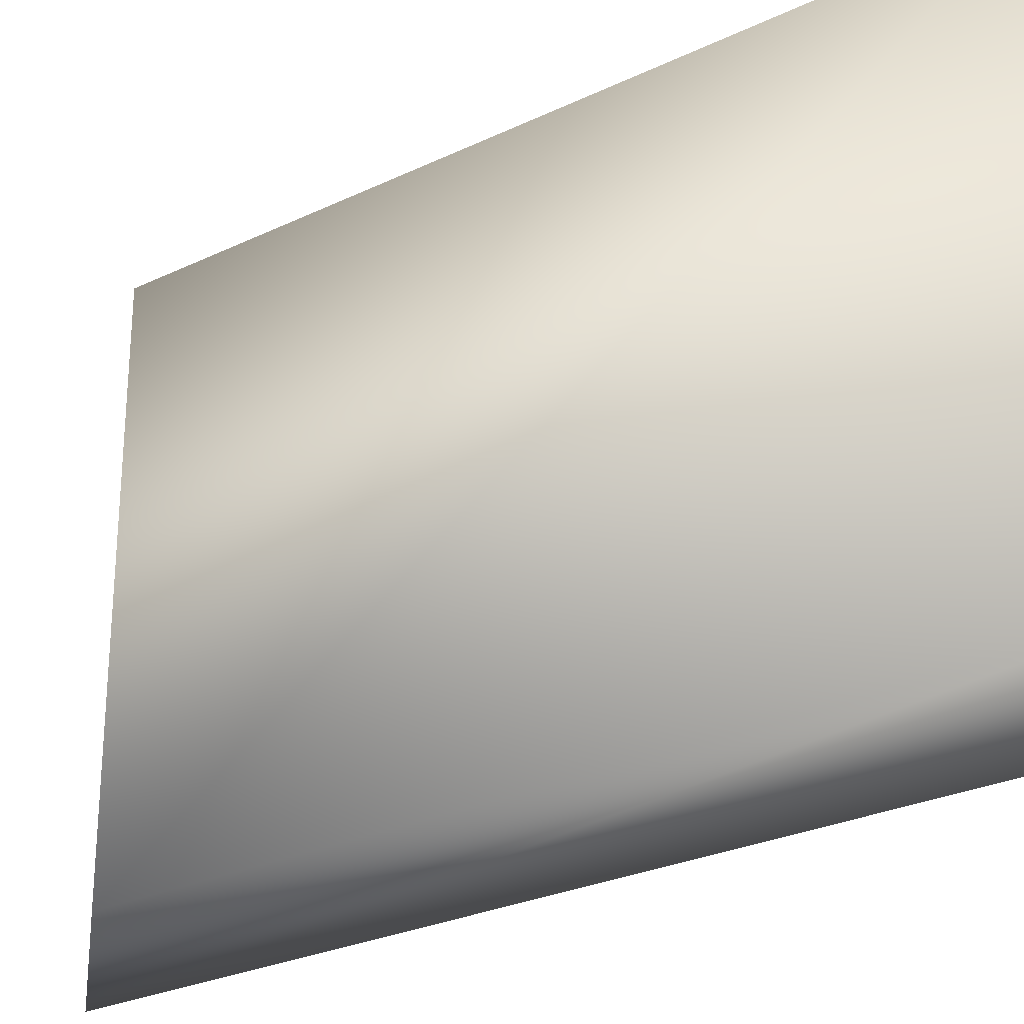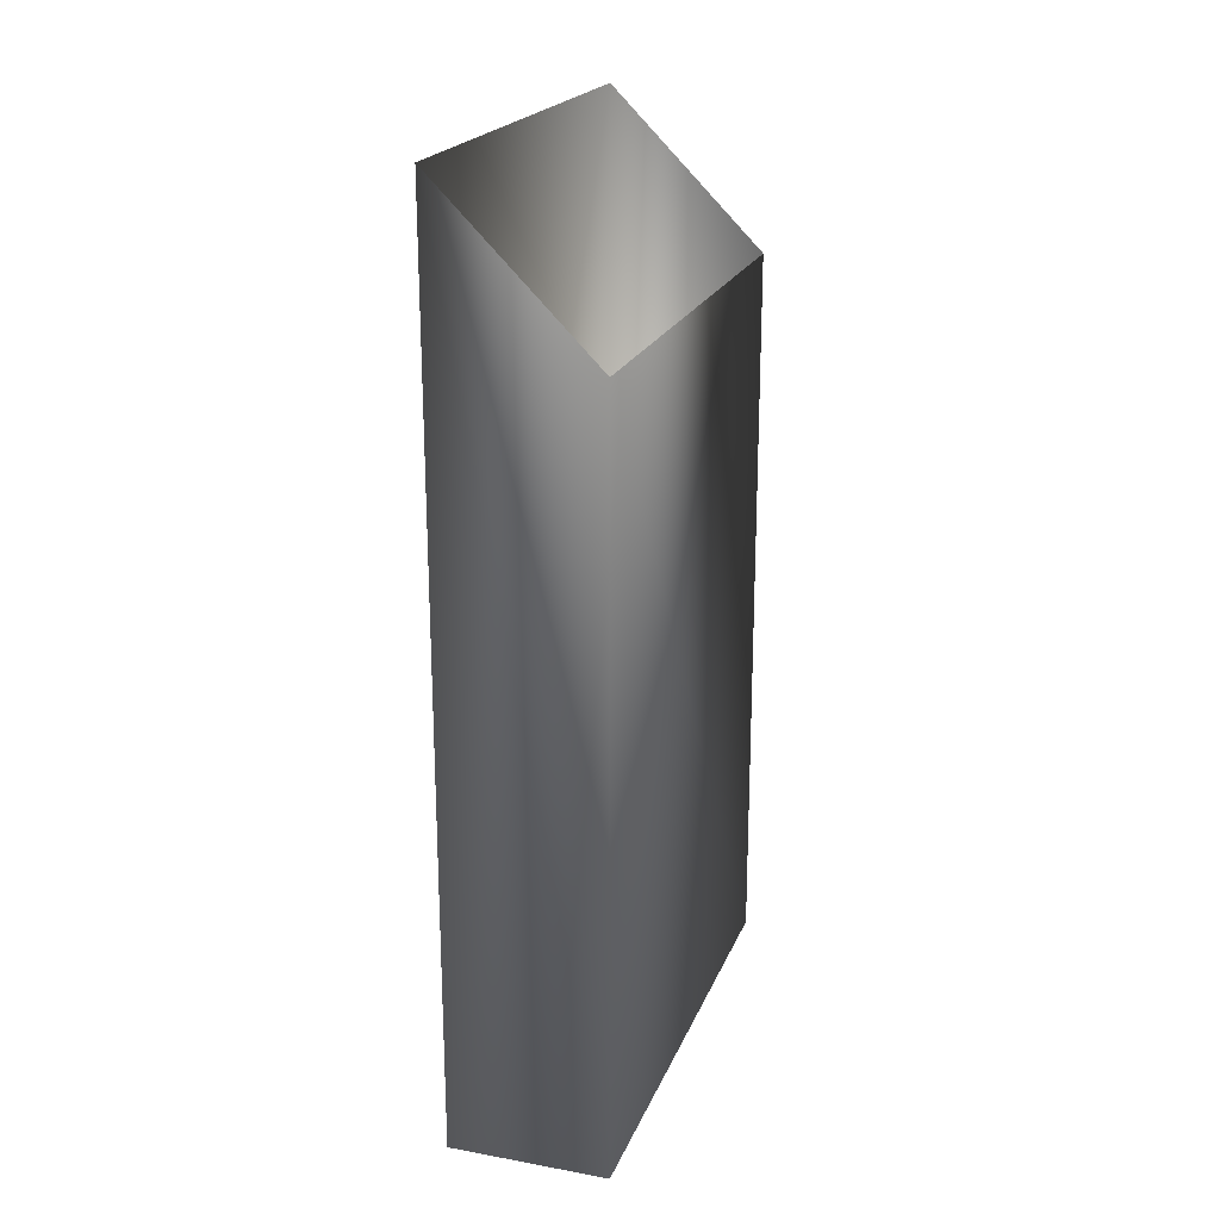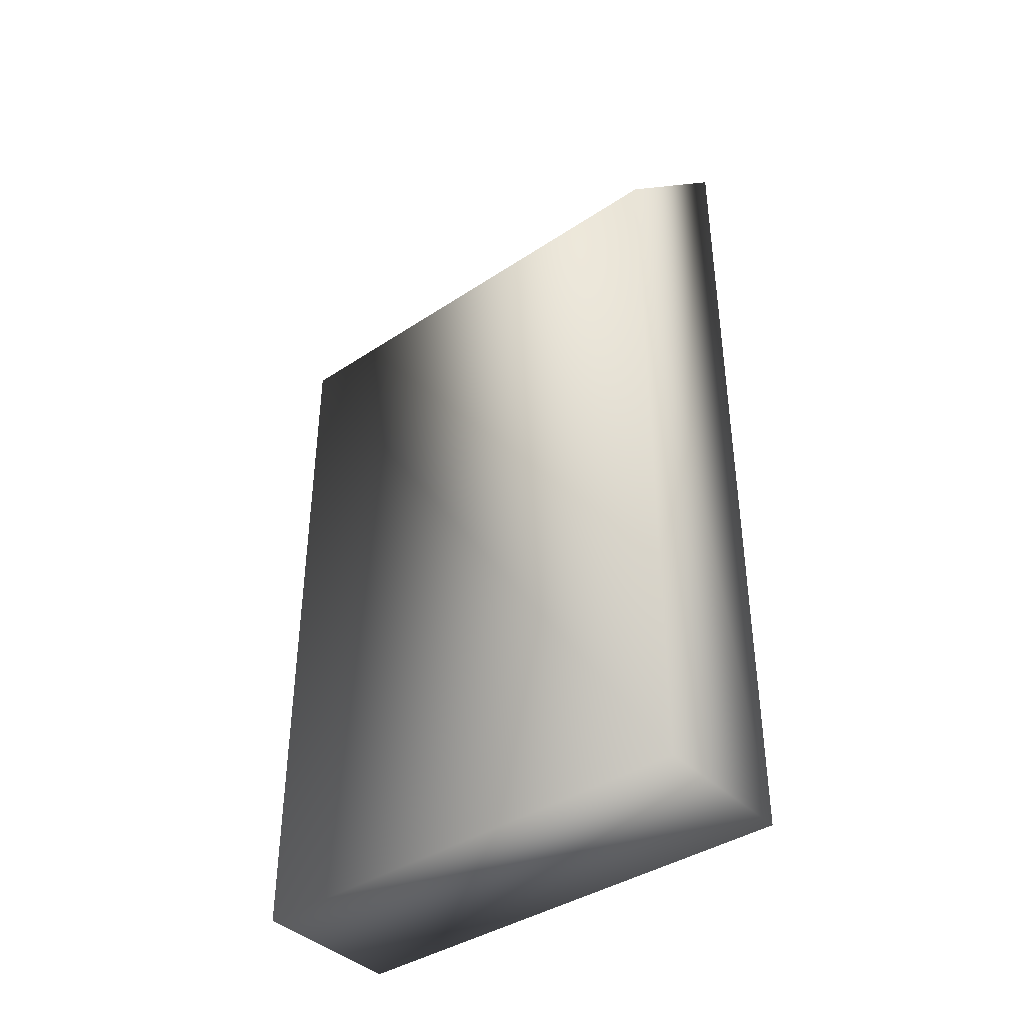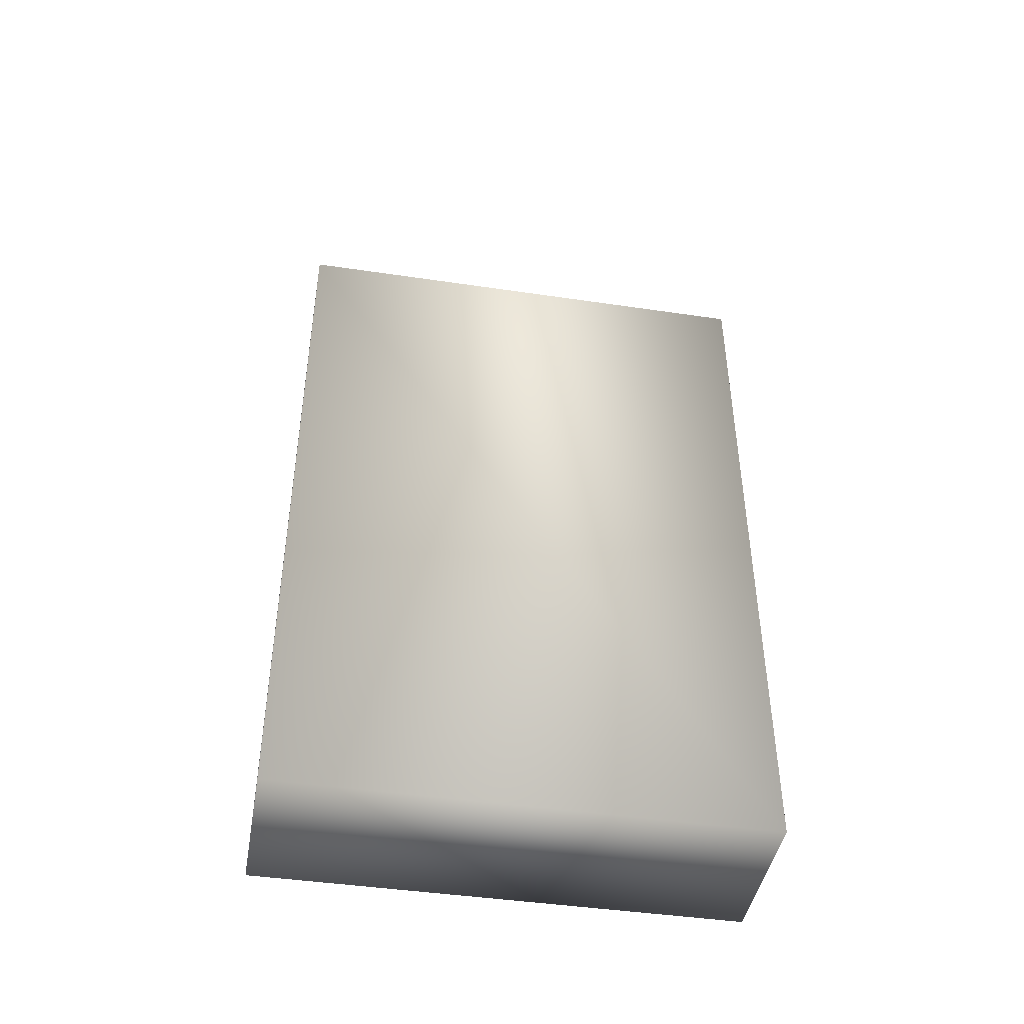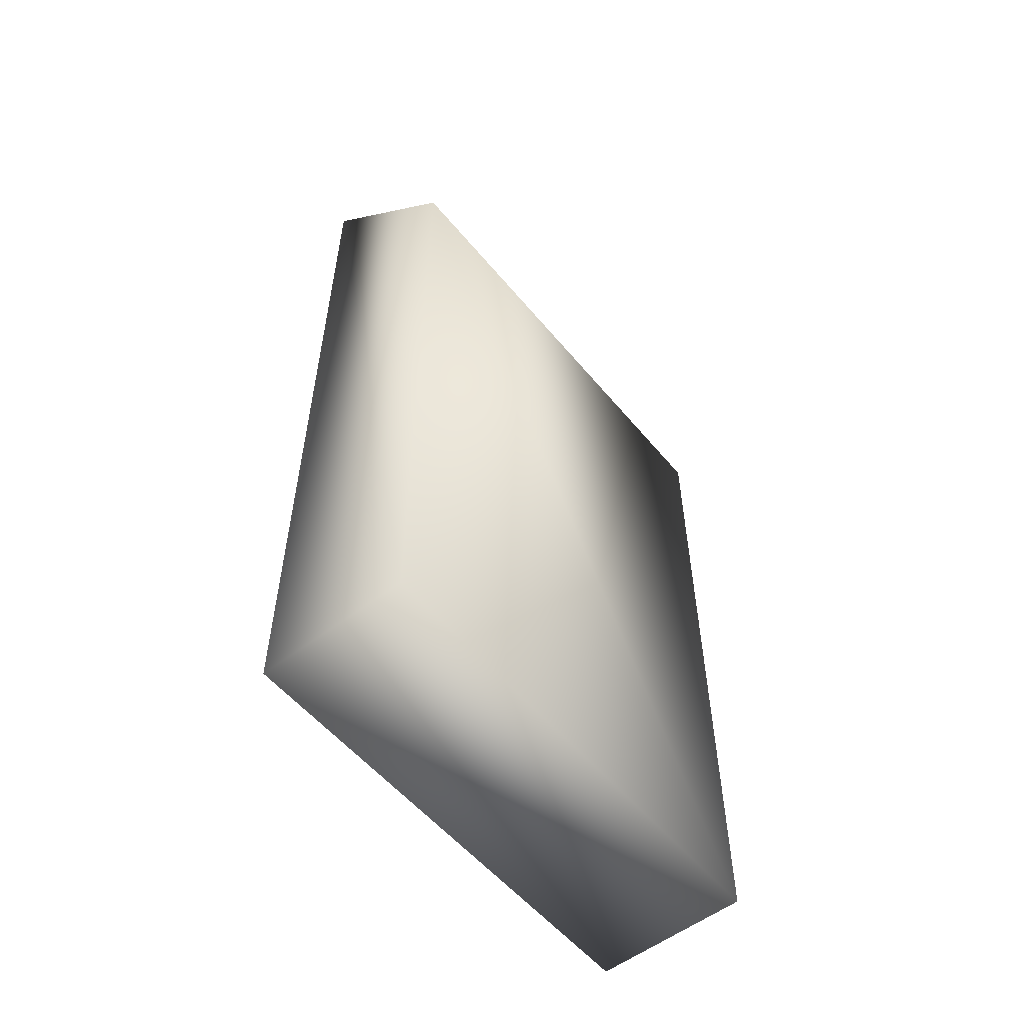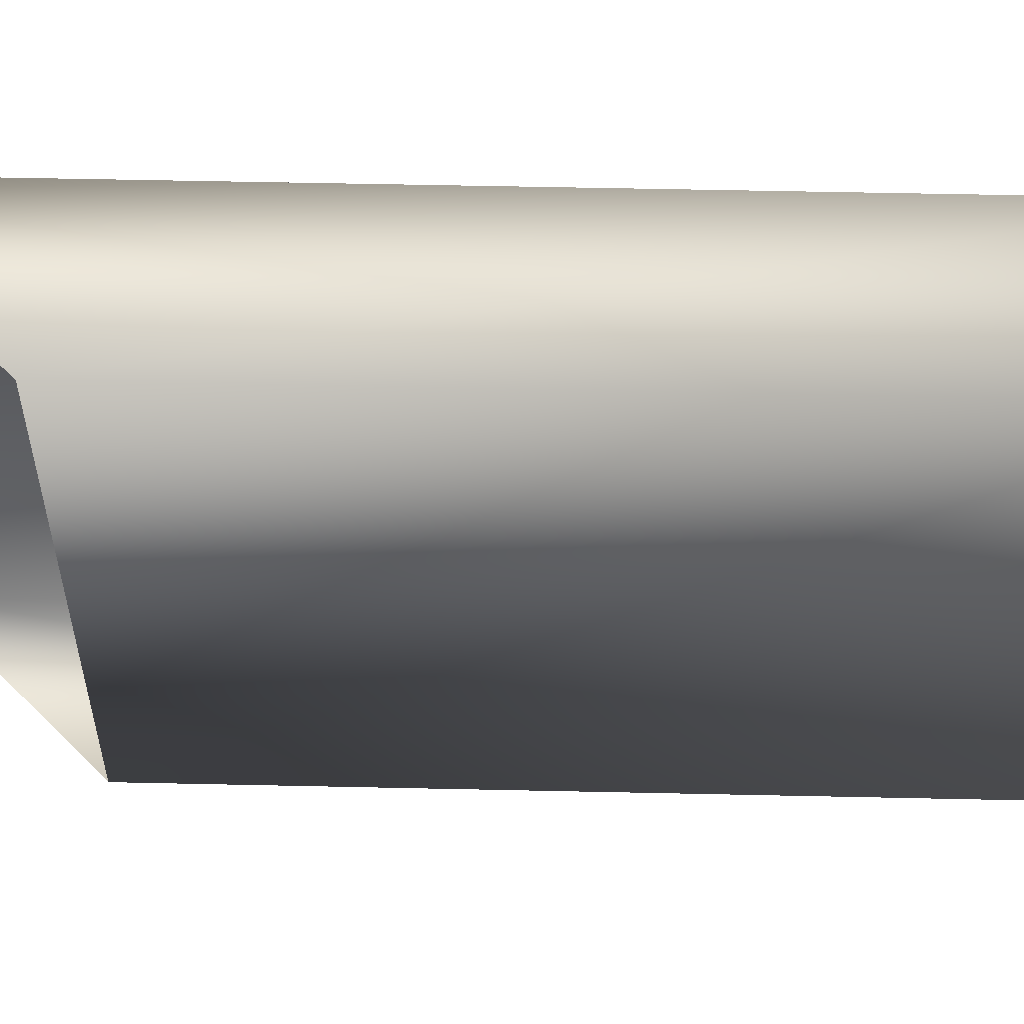
<metadata>
{"format":"obj","ext":"obj","renderer":"f3d","projection":"perspective","resolution":1024,"background":"white","views":[{"elev":-27.1,"azim":126.6,"up":"+Y"},{"elev":21.2,"azim":17.9,"up":"+Z"},{"elev":-39.6,"azim":129.5,"up":"+Z"},{"elev":-44.4,"azim":80.2,"up":"+Z"},{"elev":-55.4,"azim":39.0,"up":"+Z"},{"elev":55.7,"azim":91.3,"up":"+Y"}]}
</metadata>
<code>
v 19.49 13.46 39.24
v 23.74 13.47 35
v 19.5 0.2661 39.24
v 23.74 0.2757 35
v 19.5 13.46 14.95
v 23.74 13.47 14.95
v 19.5 0.2661 14.95
v 23.74 0.2757 14.95
f 5 1 2
f 5 2 6
f 7 3 1
f 7 1 5
f 8 4 3
f 8 3 7
f 6 2 4
f 6 4 8
f 7 5 6
f 8 7 6

</code>
